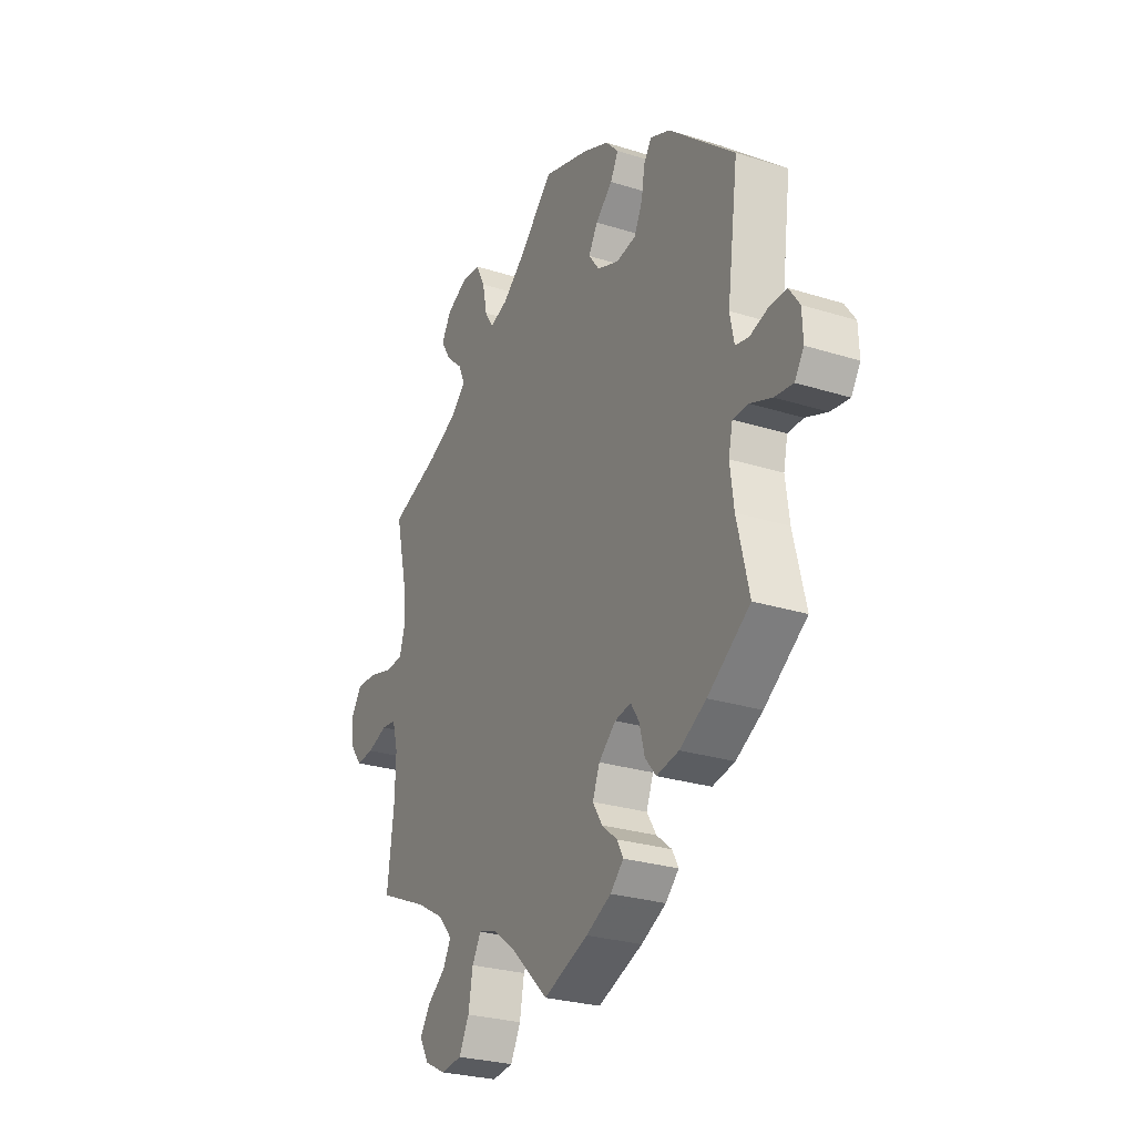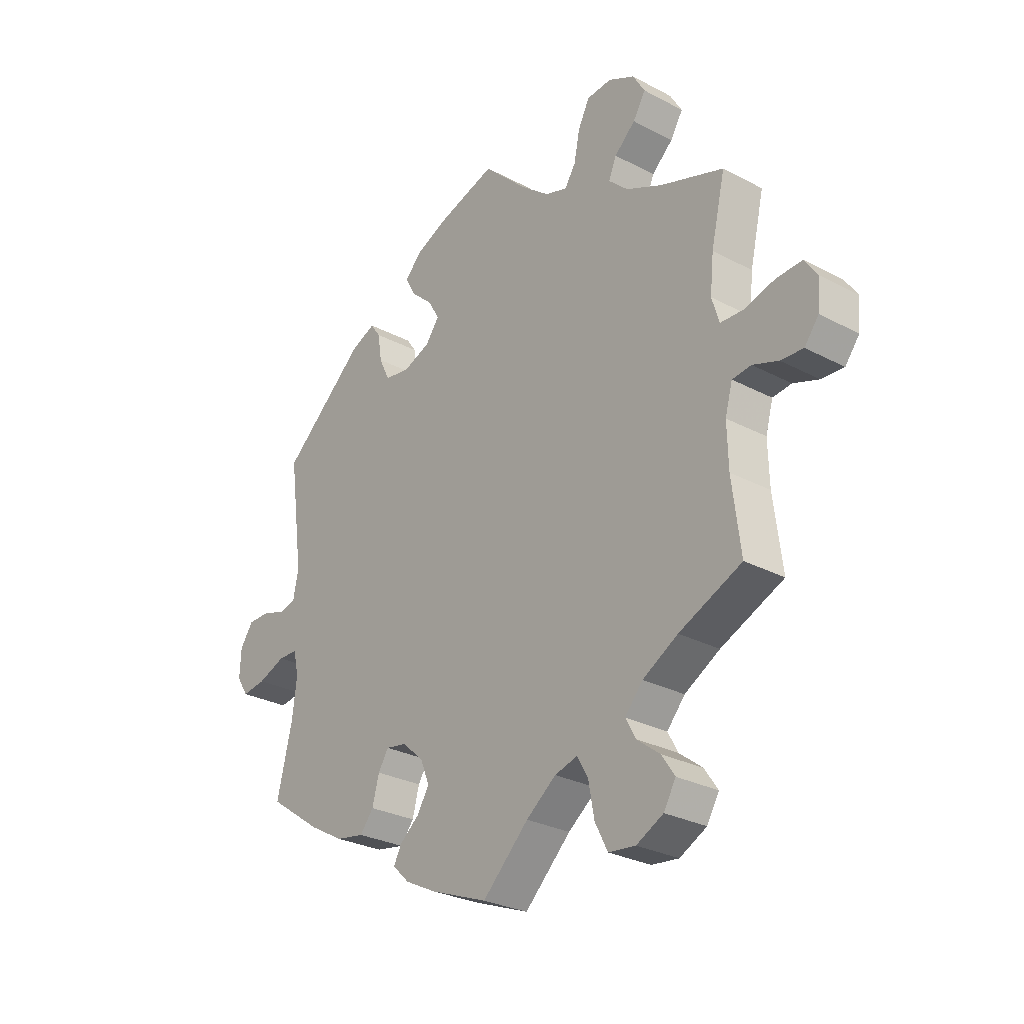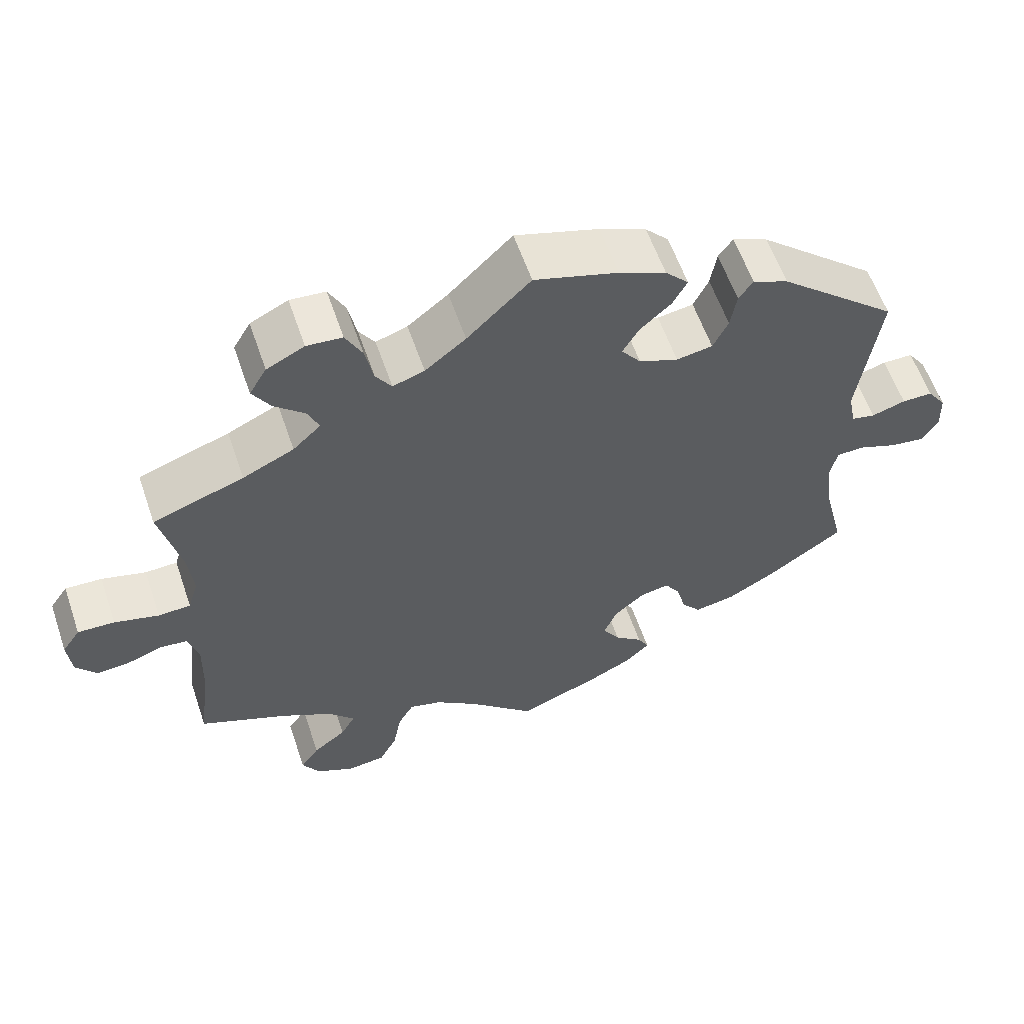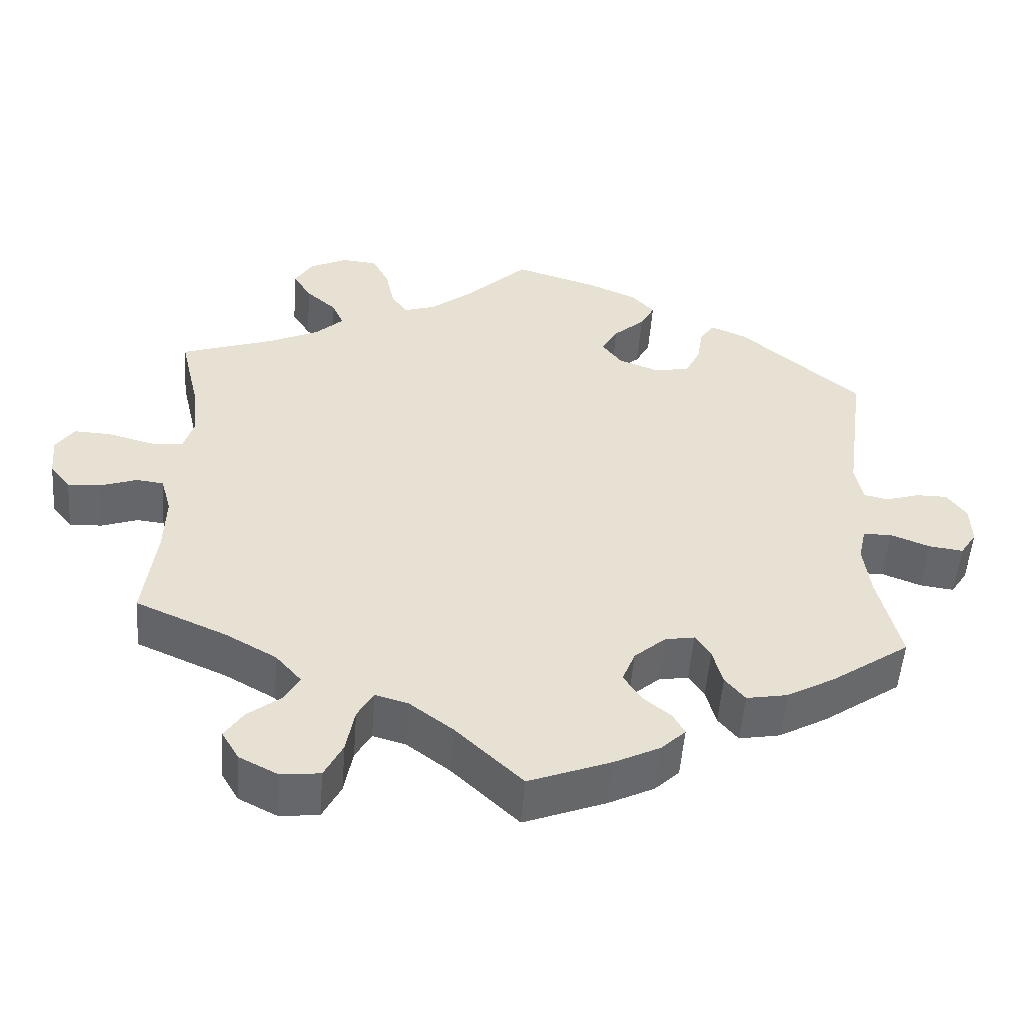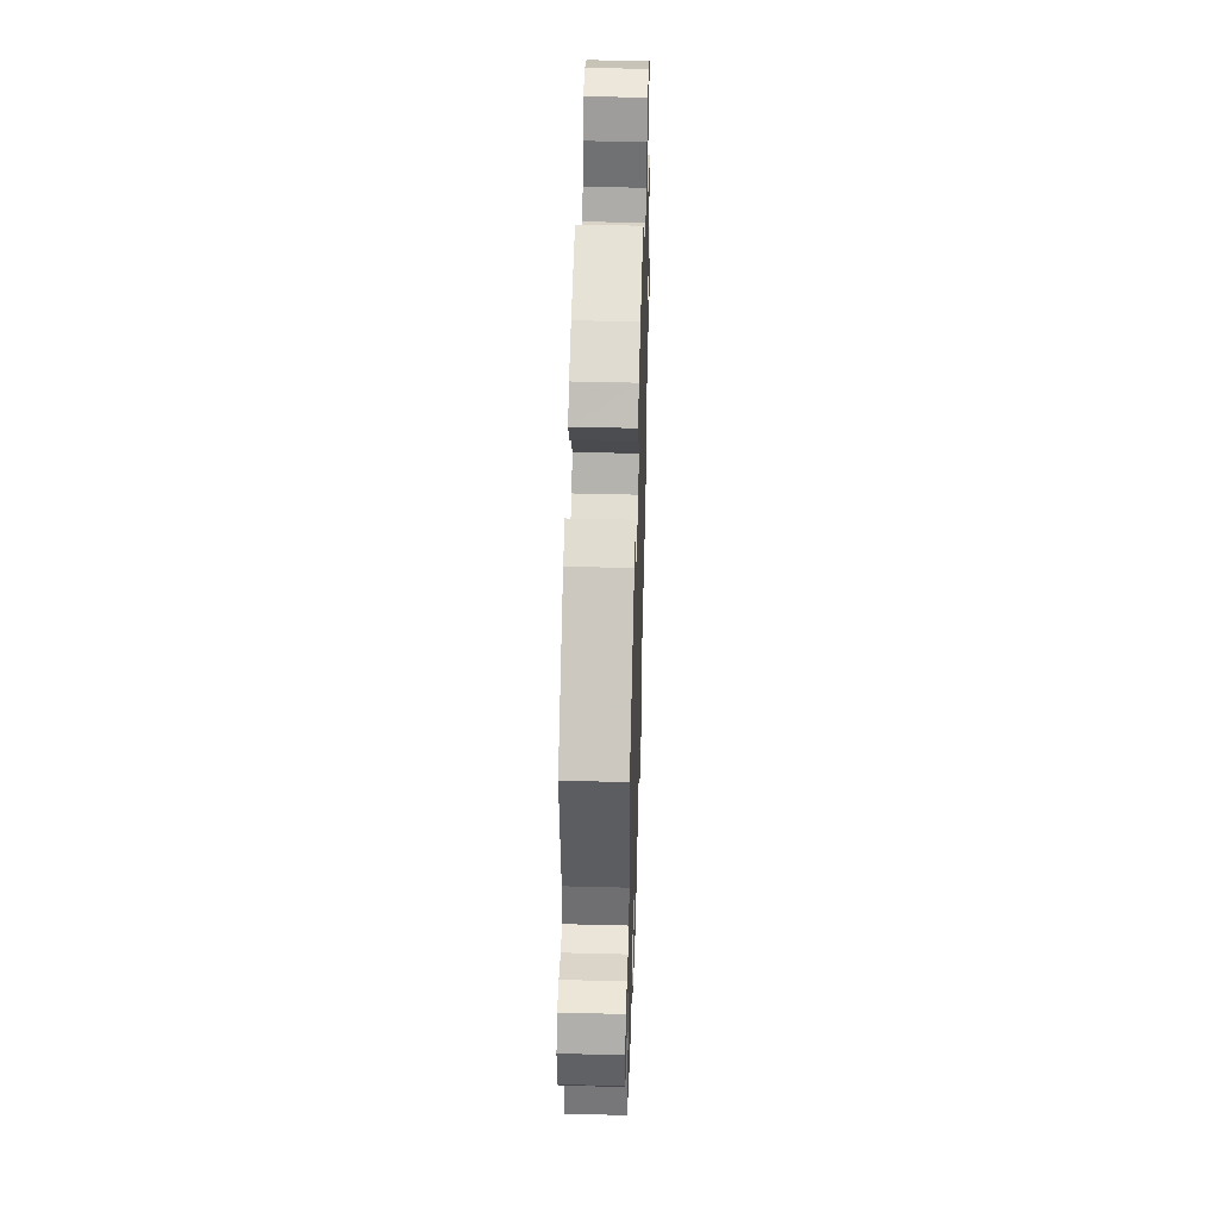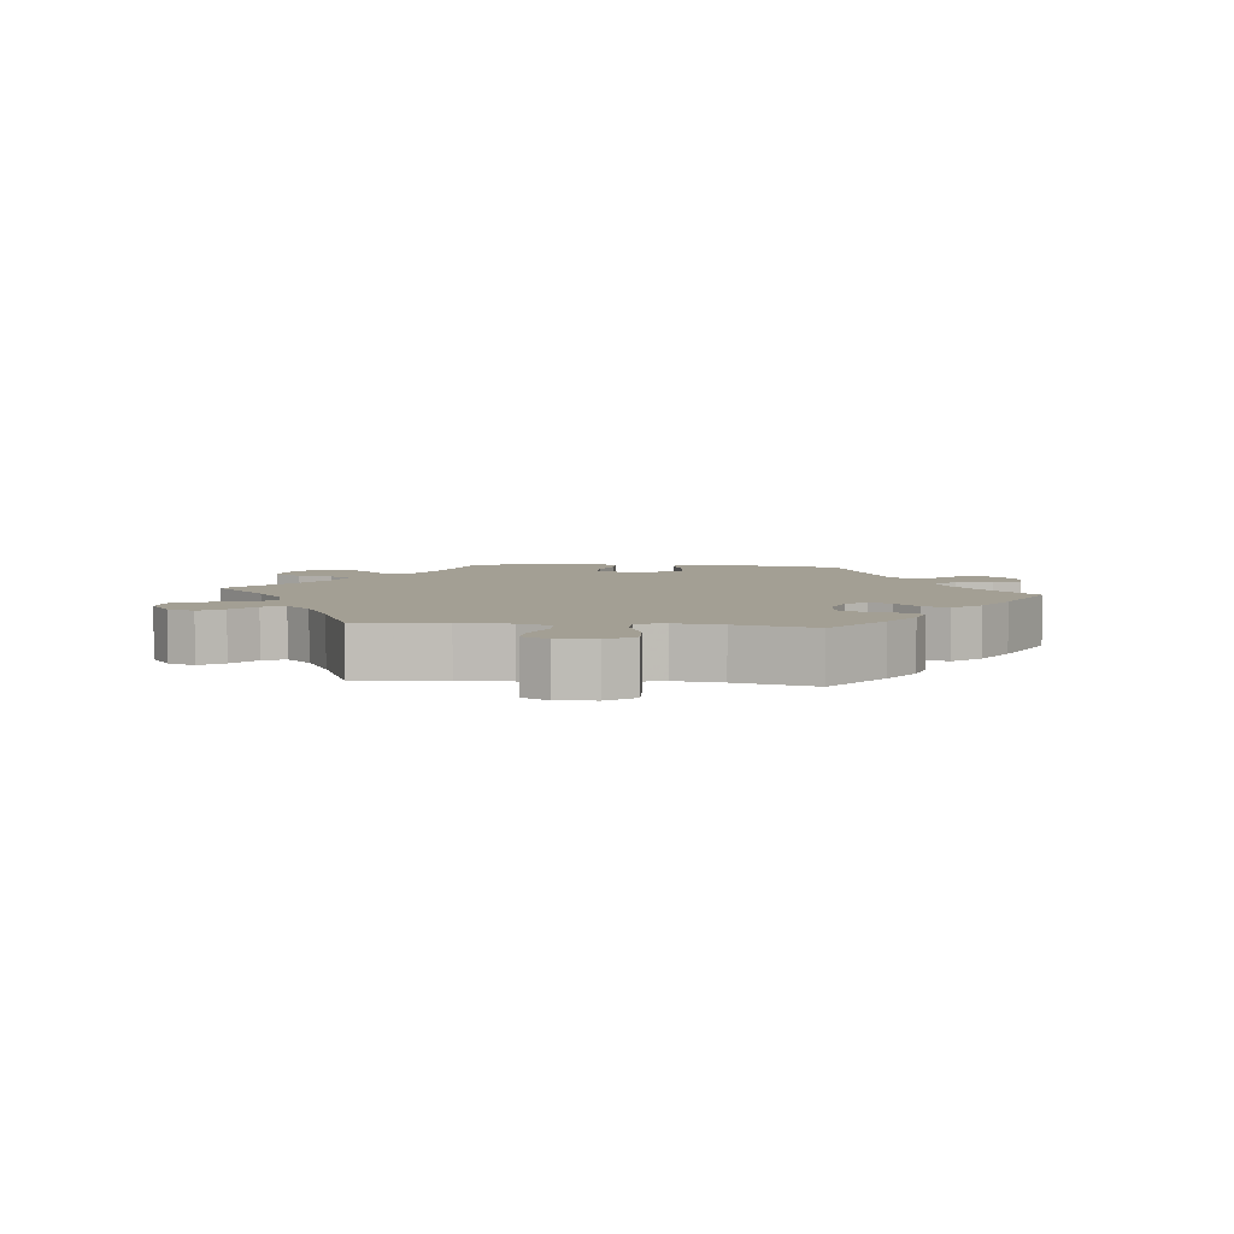
<metadata>
{"format":"obj","ext":"obj","renderer":"f3d","projection":"perspective","resolution":1024,"background":"white","views":[{"elev":-27.0,"azim":-116.0,"up":"+Z"},{"elev":-28.3,"azim":51.4,"up":"+Z"},{"elev":59.1,"azim":161.1,"up":"+Z"},{"elev":-52.2,"azim":175.7,"up":"+Z"},{"elev":46.2,"azim":-88.3,"up":"+Z"},{"elev":5.3,"azim":155.8,"up":"+Y"}]}
</metadata>
<code>
v -0.472 0.07 -0.169
v -0.463 0.07 -0.098
v -0.473 0.07 -0.053
v -0.51 0.07 -0.052
v -0.562 0.07 -0.072
v -0.607 0.07 -0.078
v -0.629 0.07 -0.044
v -0.627 0.07 0.008
v -0.602 0.07 0.044
v -0.561 0.07 0.044
v -0.516 0.07 0.03
v -0.484 0.07 0.037
v -0.474 0.07 0.088
v -0.501 0.07 0.288
v -0.342 0.07 0.425
v -0.295 0.07 0.445
v -0.276 0.07 0.418
v -0.268 0.07 0.368
v -0.248 0.07 0.326
v -0.2 0.07 0.318
v -0.148 0.07 0.338
v -0.122 0.07 0.373
v -0.144 0.07 0.411
v -0.185 0.07 0.448
v -0.204 0.07 0.484
v -0.173 0.07 0.517
v -0.111 0.07 0.544
v 0 0.07 0.578
v 0.084 0.07 0.496
v 0.138 0.07 0.453
v 0.18 0.07 0.439
v 0.201 0.07 0.471
v 0.212 0.07 0.525
v 0.234 0.07 0.568
v 0.281 0.07 0.572
v 0.331 0.07 0.547
v 0.354 0.07 0.508
v 0.33 0.07 0.469
v 0.29 0.07 0.433
v 0.275 0.07 0.398
v 0.312 0.07 0.363
v 0.38 0.07 0.331
v 0.501 0.07 0.289
v 0.474 0.07 0.173
v 0.467 0.07 0.105
v 0.481 0.07 0.059
v 0.524 0.07 0.057
v 0.583 0.07 0.073
v 0.632 0.07 0.075
v 0.656 0.07 0.04
v 0.651 0.07 -0.014
v 0.624 0.07 -0.049
v 0.581 0.07 -0.046
v 0.533 0.07 -0.029
v 0.497 0.07 -0.033
v 0.483 0.07 -0.083
v 0.485 0.07 -0.161
v 0.501 0.07 -0.289
v 0.382 0.07 -0.341
v 0.315 0.07 -0.379
v 0.281 0.07 -0.418
v 0.3 0.07 -0.453
v 0.344 0.07 -0.487
v 0.369 0.07 -0.524
v 0.346 0.07 -0.563
v 0.295 0.07 -0.589
v 0.244 0.07 -0.583
v 0.22 0.07 -0.536
v 0.209 0.07 -0.476
v 0.188 0.07 -0.439
v 0.145 0.07 -0.451
v 0.088 0.07 -0.494
v 0 0.07 -0.578
v -0.108 0.07 -0.536
v -0.168 0.07 -0.506
v -0.2 0.07 -0.475
v -0.185 0.07 -0.447
v -0.148 0.07 -0.417
v -0.125 0.07 -0.38
v -0.142 0.07 -0.337
v -0.183 0.07 -0.301
v -0.222 0.07 -0.294
v -0.242 0.07 -0.325
v -0.255 0.07 -0.374
v -0.281 0.07 -0.406
v -0.335 0.07 -0.396
v -0.399 0.07 -0.36
v -0.501 0.07 -0.289
v -0.472 0 -0.169
v -0.463 0 -0.098
v -0.473 0 -0.053
v -0.51 0 -0.052
v -0.562 0 -0.072
v -0.607 0 -0.078
v -0.629 0 -0.044
v -0.627 0 0.008
v -0.602 0 0.044
v -0.561 0 0.044
v -0.516 0 0.03
v -0.484 0 0.037
v -0.474 0 0.088
v -0.501 0 0.288
v -0.342 0 0.425
v -0.295 0 0.445
v -0.276 0 0.418
v -0.268 0 0.368
v -0.248 0 0.326
v -0.2 0 0.318
v -0.148 0 0.338
v -0.122 0 0.373
v -0.144 0 0.411
v -0.185 0 0.448
v -0.204 0 0.484
v -0.173 0 0.517
v -0.111 0 0.544
v 0 0 0.578
v 0.084 0 0.496
v 0.138 0 0.453
v 0.18 0 0.439
v 0.201 0 0.471
v 0.212 0 0.525
v 0.234 0 0.568
v 0.281 0 0.572
v 0.331 0 0.547
v 0.354 0 0.508
v 0.33 0 0.469
v 0.29 0 0.433
v 0.275 0 0.398
v 0.312 0 0.363
v 0.38 0 0.331
v 0.501 0 0.289
v 0.474 0 0.173
v 0.467 0 0.105
v 0.481 0 0.059
v 0.524 0 0.057
v 0.583 0 0.073
v 0.632 0 0.075
v 0.656 0 0.04
v 0.651 0 -0.014
v 0.624 0 -0.049
v 0.581 0 -0.046
v 0.533 0 -0.029
v 0.497 0 -0.033
v 0.483 0 -0.083
v 0.485 0 -0.161
v 0.501 0 -0.289
v 0.382 0 -0.341
v 0.315 0 -0.379
v 0.281 0 -0.418
v 0.3 0 -0.453
v 0.344 0 -0.487
v 0.369 0 -0.524
v 0.346 0 -0.563
v 0.295 0 -0.589
v 0.244 0 -0.583
v 0.22 0 -0.536
v 0.209 0 -0.476
v 0.188 0 -0.439
v 0.145 0 -0.451
v 0.088 0 -0.494
v 0 0 -0.578
v -0.108 0 -0.536
v -0.168 0 -0.506
v -0.2 0 -0.475
v -0.185 0 -0.447
v -0.148 0 -0.417
v -0.125 0 -0.38
v -0.142 0 -0.337
v -0.183 0 -0.301
v -0.222 0 -0.294
v -0.242 0 -0.325
v -0.255 0 -0.374
v -0.281 0 -0.406
v -0.335 0 -0.396
v -0.399 0 -0.36
v -0.501 0 -0.289
f 87 88 1
f 86 87 1 2
f 83 84 85 86
f 82 83 86 2
f 81 82 2 3
f 75 76 77 78
f 75 78 79
f 72 73 74 75
f 71 72 75 79
f 70 71 79 80
f 66 67 68 69
f 66 69 70
f 65 66 70
f 62 63 64 65
f 61 62 65 70
f 60 61 70 80
f 57 58 59
f 56 57 59 60
f 55 56 60 80
f 51 52 53 54
f 51 54 55
f 50 51 55
f 47 48 49 50
f 46 47 50 55
f 45 46 55 80
f 42 43 44
f 41 42 44 45
f 40 41 45 80
f 36 37 38 39
f 32 33 34 35
f 31 32 35 36
f 26 27 28 29
f 26 29 30
f 23 24 25 26
f 22 23 26 30
f 21 22 30 31
f 15 16 17 18
f 13 14 15 18
f 12 13 18 19
f 8 9 10 11
f 6 7 8 11
f 4 5 6 11
f 3 4 11 12
f 81 3 12 19
f 31 36 39 40
f 20 21 31 40
f 20 40 80 81
f 19 20 81
f 89 176 175
f 90 89 175 174
f 174 173 172 171
f 90 174 171 170
f 91 90 170 169
f 166 165 164 163
f 167 166 163
f 163 162 161 160
f 167 163 160 159
f 168 167 159 158
f 157 156 155 154
f 158 157 154
f 158 154 153
f 153 152 151 150
f 158 153 150 149
f 168 158 149 148
f 147 146 145
f 148 147 145 144
f 168 148 144 143
f 142 141 140 139
f 143 142 139
f 143 139 138
f 138 137 136 135
f 143 138 135 134
f 168 143 134 133
f 132 131 130
f 133 132 130 129
f 168 133 129 128
f 127 126 125 124
f 123 122 121 120
f 124 123 120 119
f 117 116 115 114
f 118 117 114
f 114 113 112 111
f 118 114 111 110
f 119 118 110 109
f 106 105 104 103
f 106 103 102 101
f 107 106 101 100
f 99 98 97 96
f 99 96 95 94
f 99 94 93 92
f 100 99 92 91
f 107 100 91 169
f 128 127 124 119
f 128 119 109 108
f 169 168 128 108
f 169 108 107
f 1 89 90 2
f 2 90 91 3
f 3 91 92 4
f 4 92 93 5
f 5 93 94 6
f 6 94 95 7
f 7 95 96 8
f 8 96 97 9
f 9 97 98 10
f 10 98 99 11
f 11 99 100 12
f 12 100 101 13
f 13 101 102 14
f 14 102 103 15
f 15 103 104 16
f 16 104 105 17
f 17 105 106 18
f 18 106 107 19
f 19 107 108 20
f 20 108 109 21
f 21 109 110 22
f 22 110 111 23
f 23 111 112 24
f 24 112 113 25
f 25 113 114 26
f 26 114 115 27
f 27 115 116 28
f 28 116 117 29
f 29 117 118 30
f 30 118 119 31
f 31 119 120 32
f 32 120 121 33
f 33 121 122 34
f 34 122 123 35
f 35 123 124 36
f 36 124 125 37
f 37 125 126 38
f 38 126 127 39
f 39 127 128 40
f 40 128 129 41
f 41 129 130 42
f 42 130 131 43
f 43 131 132 44
f 44 132 133 45
f 45 133 134 46
f 46 134 135 47
f 47 135 136 48
f 48 136 137 49
f 49 137 138 50
f 50 138 139 51
f 51 139 140 52
f 52 140 141 53
f 53 141 142 54
f 54 142 143 55
f 55 143 144 56
f 56 144 145 57
f 57 145 146 58
f 58 146 147 59
f 59 147 148 60
f 60 148 149 61
f 61 149 150 62
f 62 150 151 63
f 63 151 152 64
f 64 152 153 65
f 65 153 154 66
f 66 154 155 67
f 67 155 156 68
f 68 156 157 69
f 69 157 158 70
f 70 158 159 71
f 71 159 160 72
f 72 160 161 73
f 73 161 162 74
f 74 162 163 75
f 75 163 164 76
f 76 164 165 77
f 77 165 166 78
f 78 166 167 79
f 79 167 168 80
f 80 168 169 81
f 81 169 170 82
f 82 170 171 83
f 83 171 172 84
f 84 172 173 85
f 85 173 174 86
f 86 174 175 87
f 87 175 176 88
f 88 176 89 1

</code>
